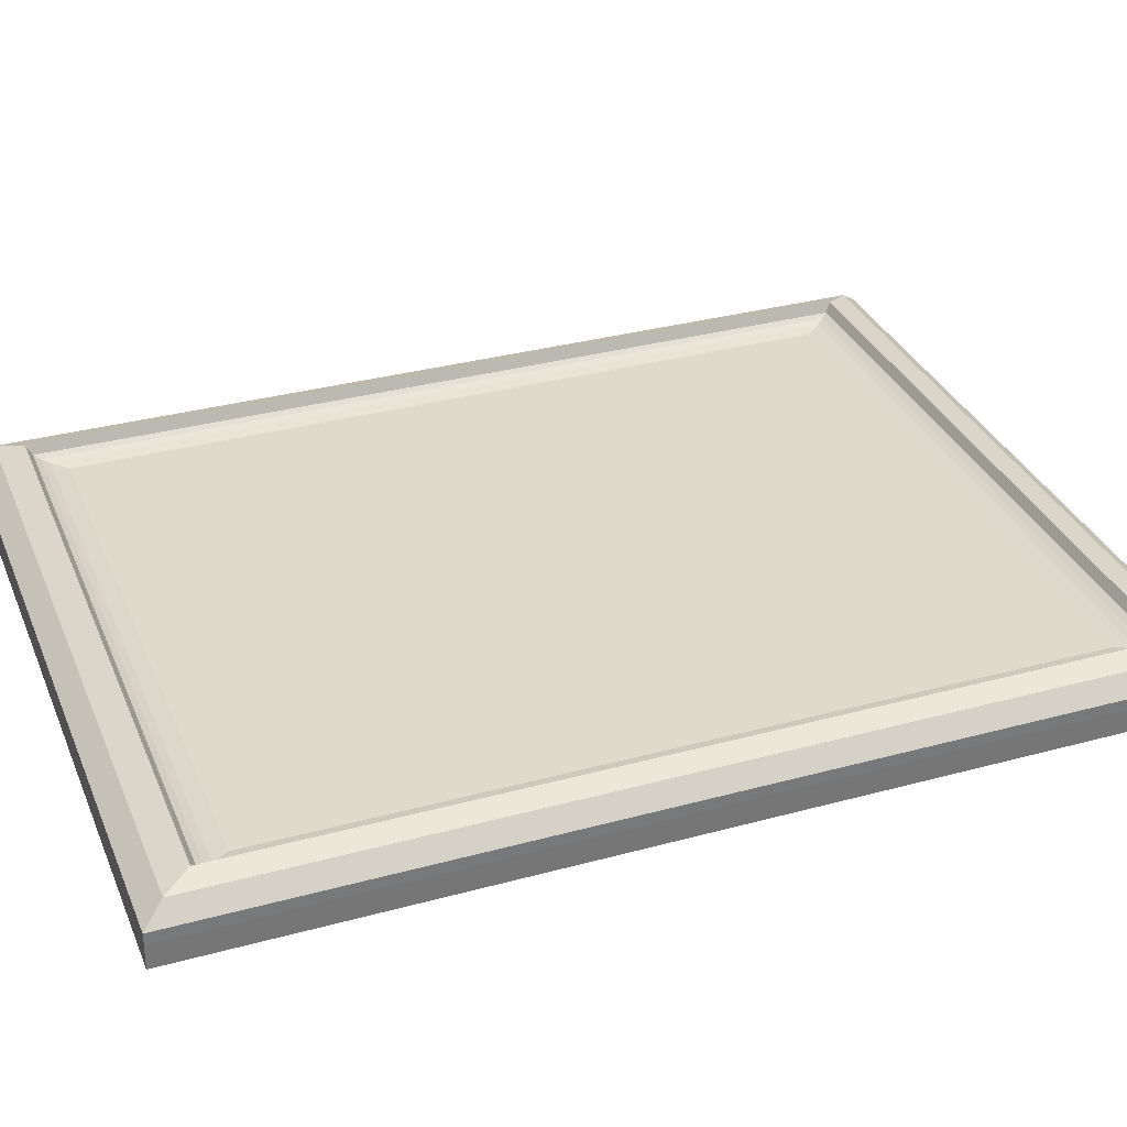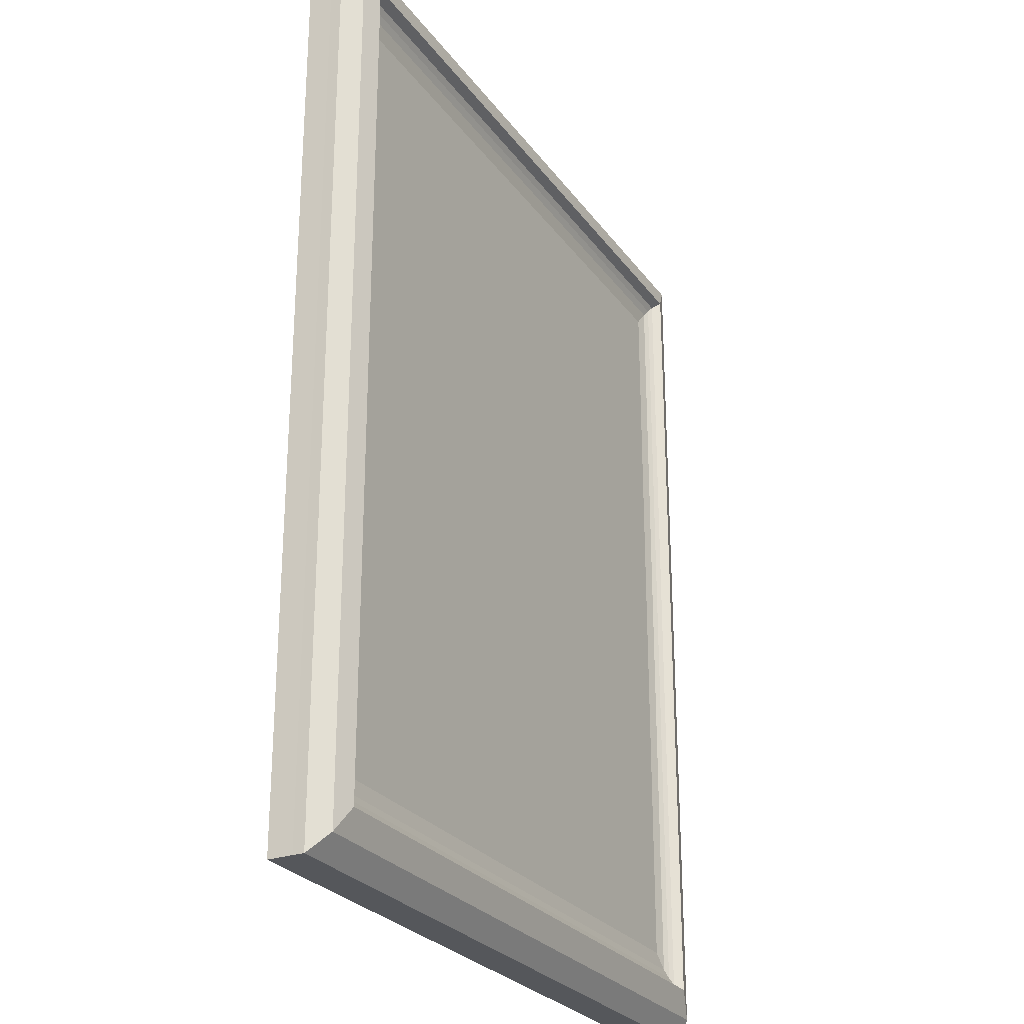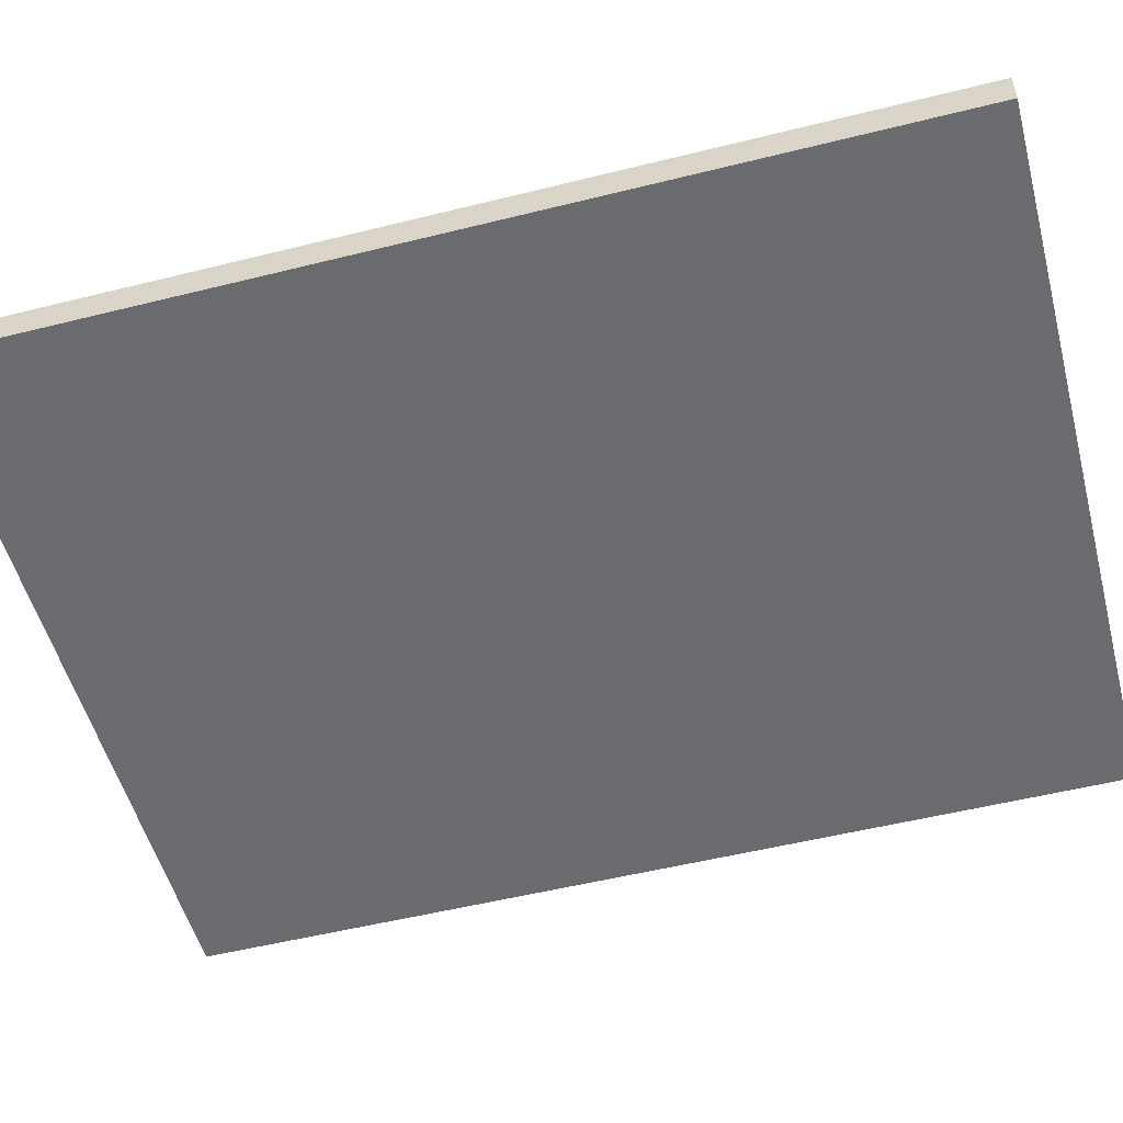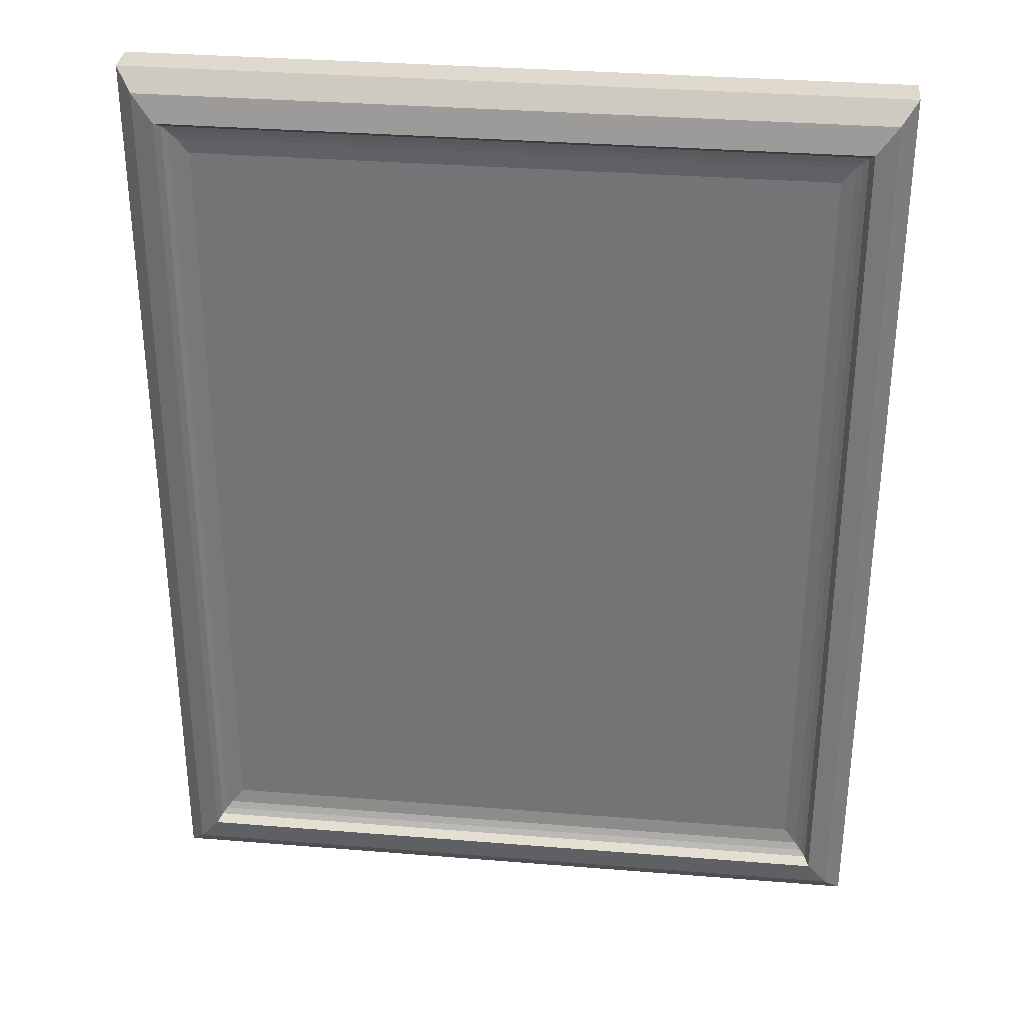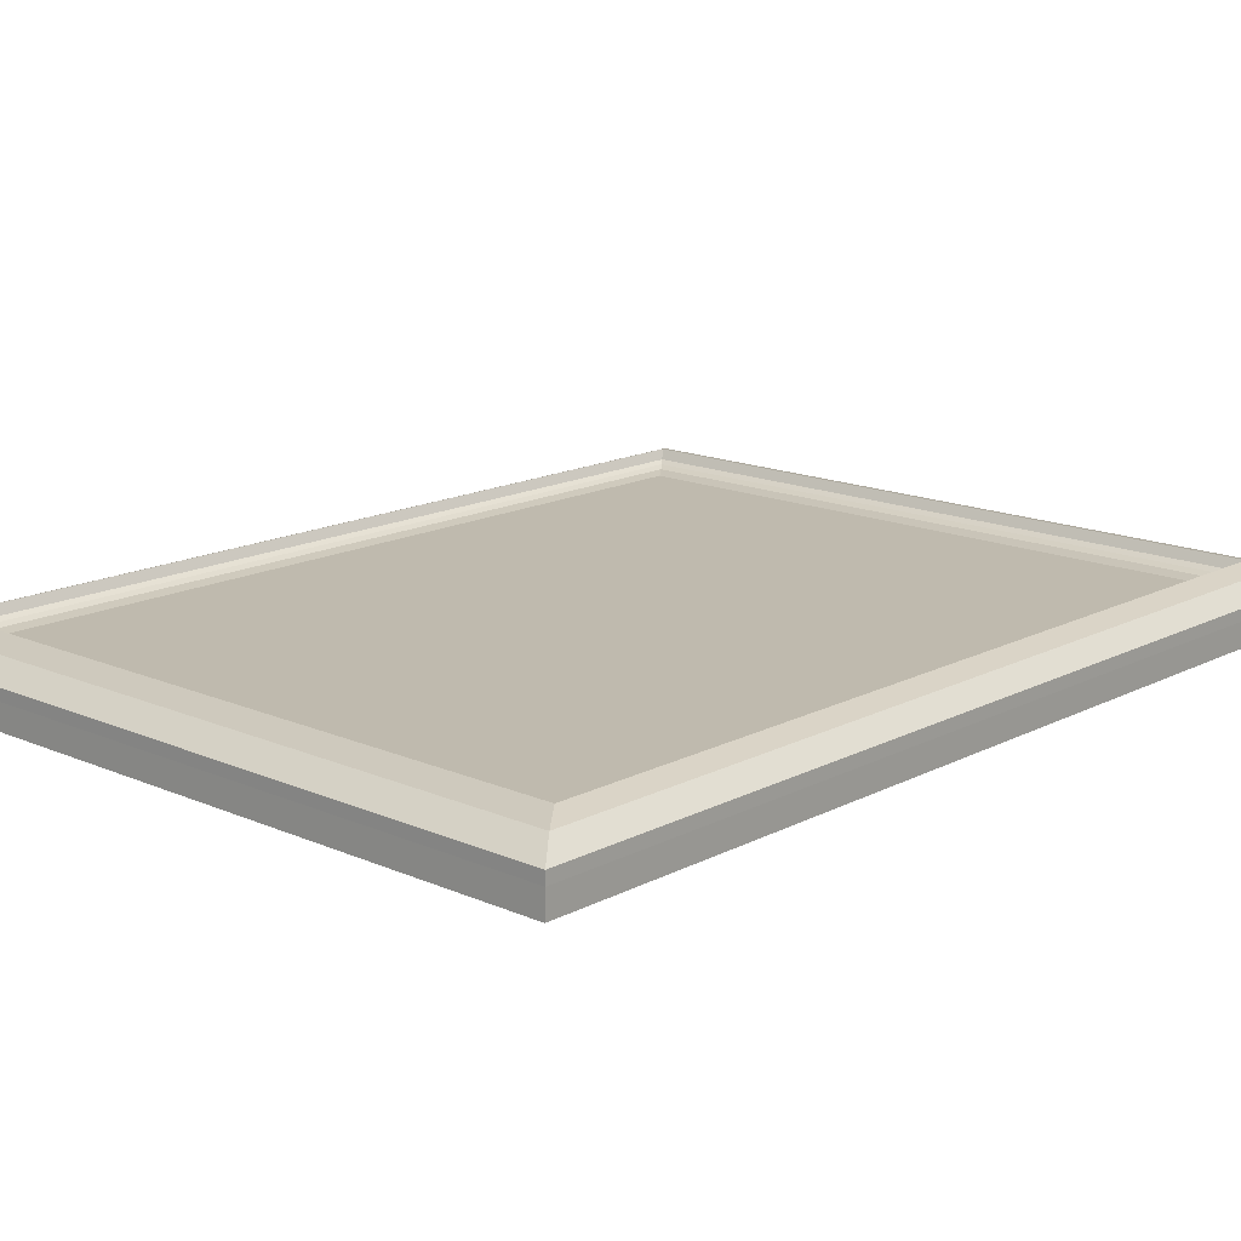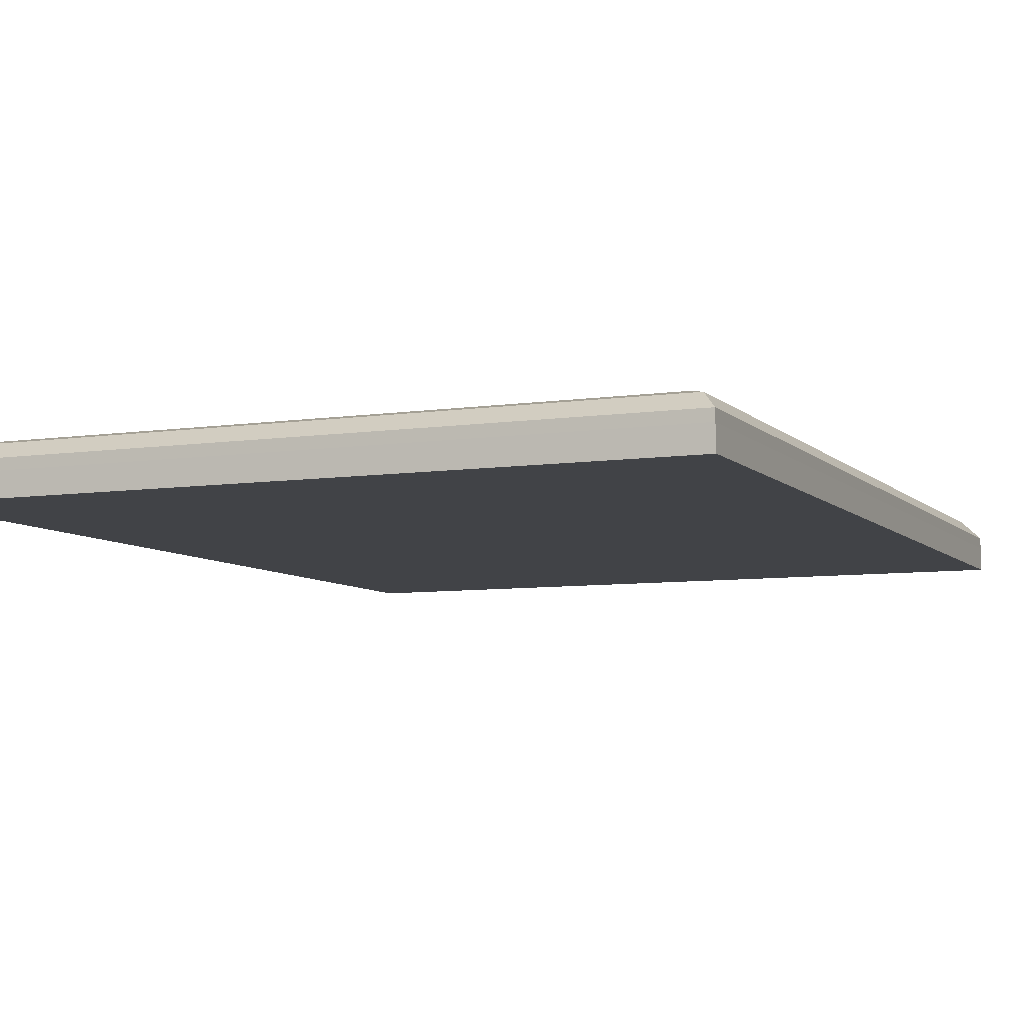
<metadata>
{"format":"obj","ext":"obj","renderer":"f3d","projection":"perspective","resolution":1024,"background":"white","views":[{"elev":33.0,"azim":69.4,"up":"+Z"},{"elev":-26.5,"azim":-62.1,"up":"+Y"},{"elev":-53.3,"azim":104.9,"up":"+Z"},{"elev":32.9,"azim":6.4,"up":"+Y"},{"elev":15.6,"azim":42.6,"up":"+Z"},{"elev":-7.2,"azim":-156.7,"up":"+Z"}]}
</metadata>
<code>
o Cube_286
v 0.1355 -0.1725 -0.00179
v 0.1355 0.1727 -0.00179
v -0.1353 0.1727 -0.00179
v -0.1353 -0.1725 -0.00179
v -0.1355 -0.1727 -0.01064
v 0.1355 0.1727 0.002311
v 0.122 0.1556 0.01064
v 0.1297 0.1653 0.00826
v -0.1353 0.1727 0.002311
v 0.1353 -0.1727 -0.01064
v -0.1295 0.1653 0.00826
v -0.1219 0.1556 0.01064
v 0.1355 -0.1725 0.002311
v -0.1355 0.1725 -0.01064
v 0.1297 -0.1651 0.00826
v 0.122 -0.1554 0.01064
v 0.1353 0.1725 -0.01064
v -0.1353 -0.1725 0.002311
v -0.1219 -0.1554 0.01064
v -0.1295 -0.1651 0.00826
v 0.1119 0.1426 0.004214
v 0.1204 0.1534 0.007298
v 0.1164 0.1483 0.005024
v 0.1185 0.1511 0.006085
v -0.1117 0.1426 0.004214
v -0.1202 0.1534 0.007298
v -0.1162 0.1483 0.005024
v -0.1184 0.1511 0.006085
v 0.1119 -0.1425 0.004214
v 0.1204 -0.1533 0.007298
v 0.1164 -0.1482 0.005024
v 0.1185 -0.151 0.006085
v -0.1117 -0.1425 0.004214
v -0.1202 -0.1533 0.007298
v -0.1162 -0.1482 0.005024
v -0.1184 -0.151 0.006085
f 4 10 1
f 2 13 1
f 4 9 3
f 1 18 4
f 19 26 12
f 17 5 14
f 16 20 15
f 20 13 15
f 6 11 8
f 11 7 8
f 33 21 25
f 18 11 9
f 20 12 11
f 34 16 30
f 7 26 22
f 16 8 7
f 8 13 6
f 3 6 2
f 33 31 29
f 35 32 31
f 32 34 30
f 21 27 25
f 23 28 27
f 24 26 28
f 25 35 33
f 27 36 35
f 28 34 36
f 29 23 21
f 31 24 23
f 32 22 24
f 30 7 22
f 4 14 5
f 3 17 14
f 1 17 2
f 4 5 10
f 2 6 13
f 4 18 9
f 1 13 18
f 19 34 26
f 17 10 5
f 16 19 20
f 20 18 13
f 6 9 11
f 11 12 7
f 33 29 21
f 18 20 11
f 20 19 12
f 34 19 16
f 7 12 26
f 16 15 8
f 8 15 13
f 3 9 6
f 33 35 31
f 35 36 32
f 32 36 34
f 21 23 27
f 23 24 28
f 24 22 26
f 25 27 35
f 27 28 36
f 28 26 34
f 29 31 23
f 31 32 24
f 32 30 22
f 30 16 7
f 4 3 14
f 3 2 17
f 1 10 17

</code>
